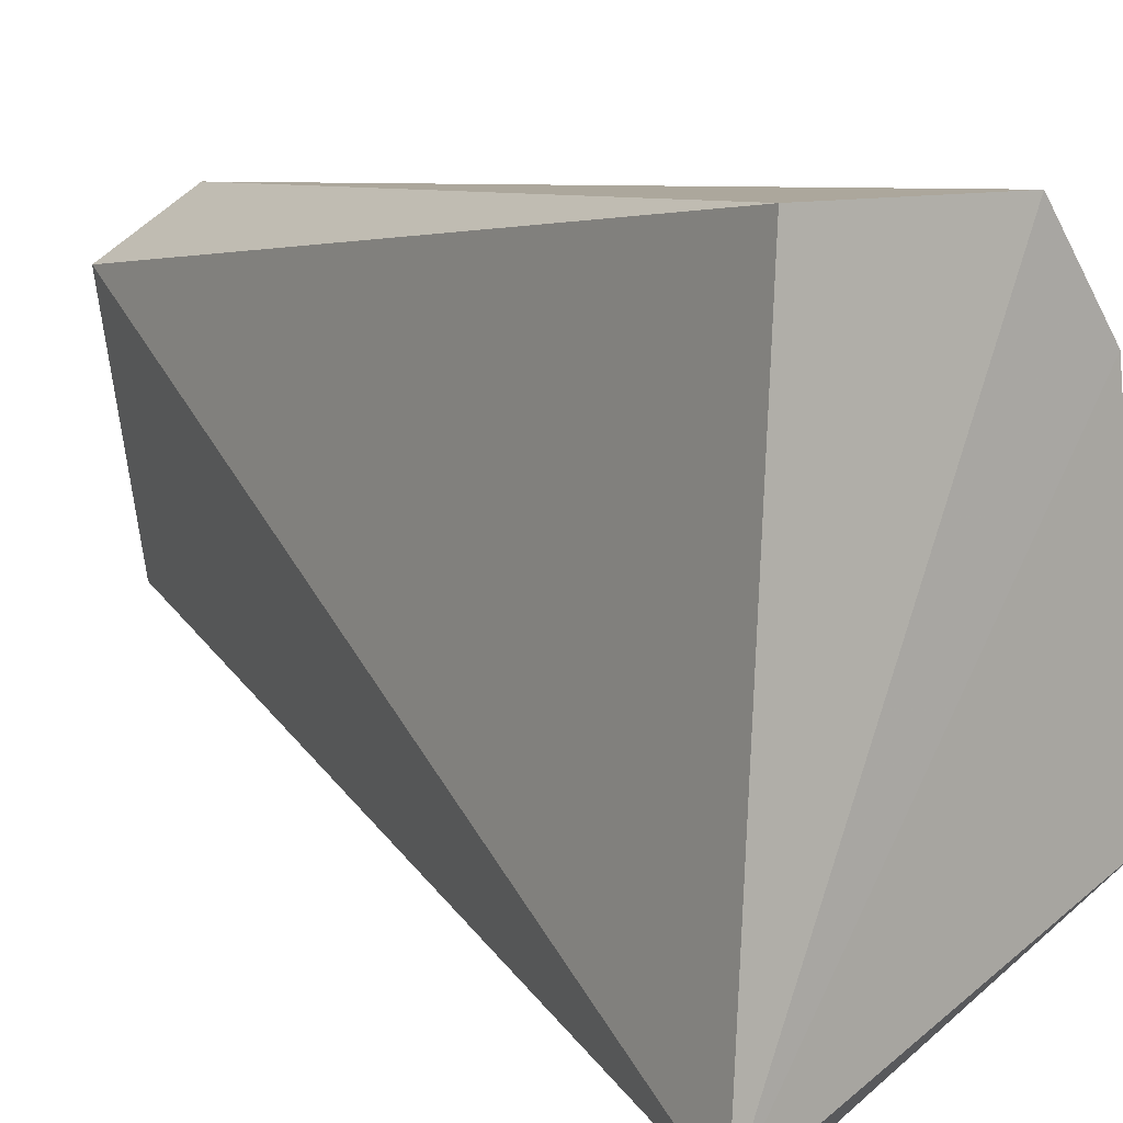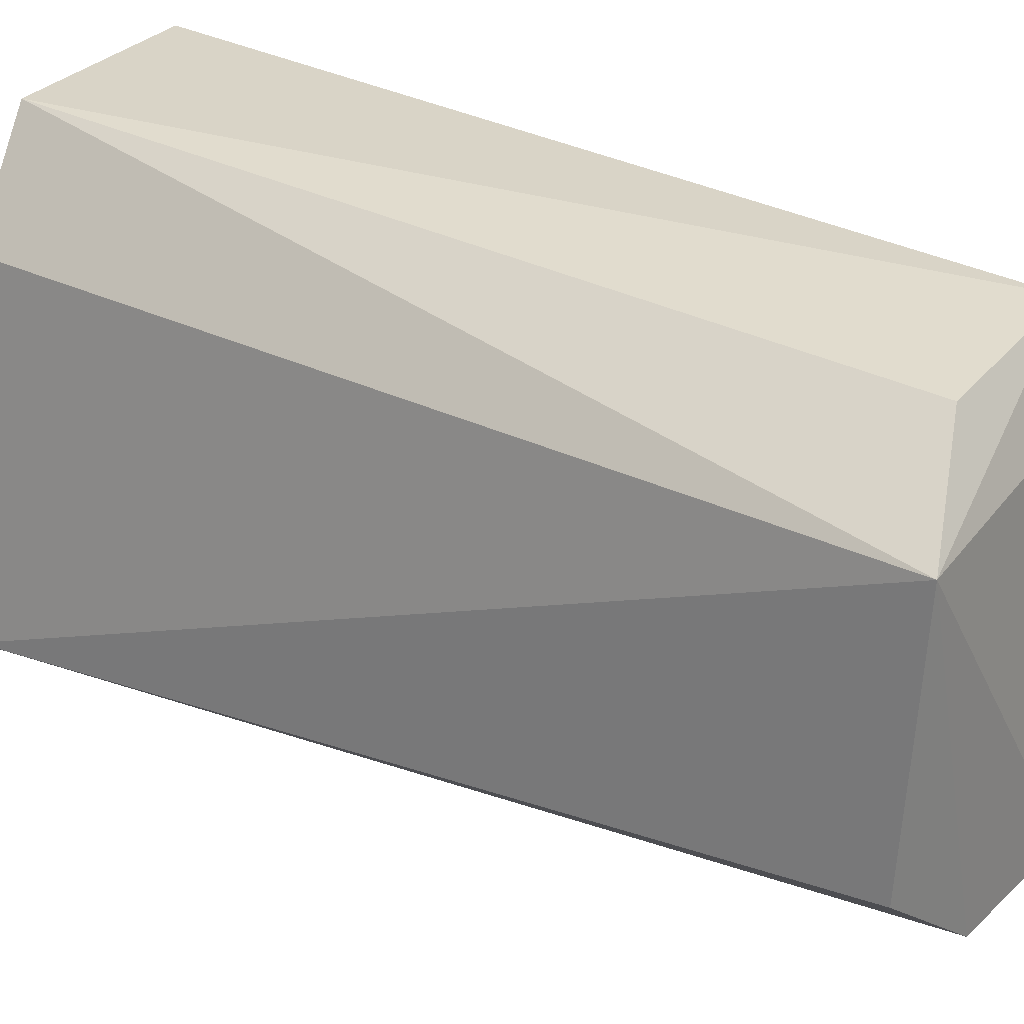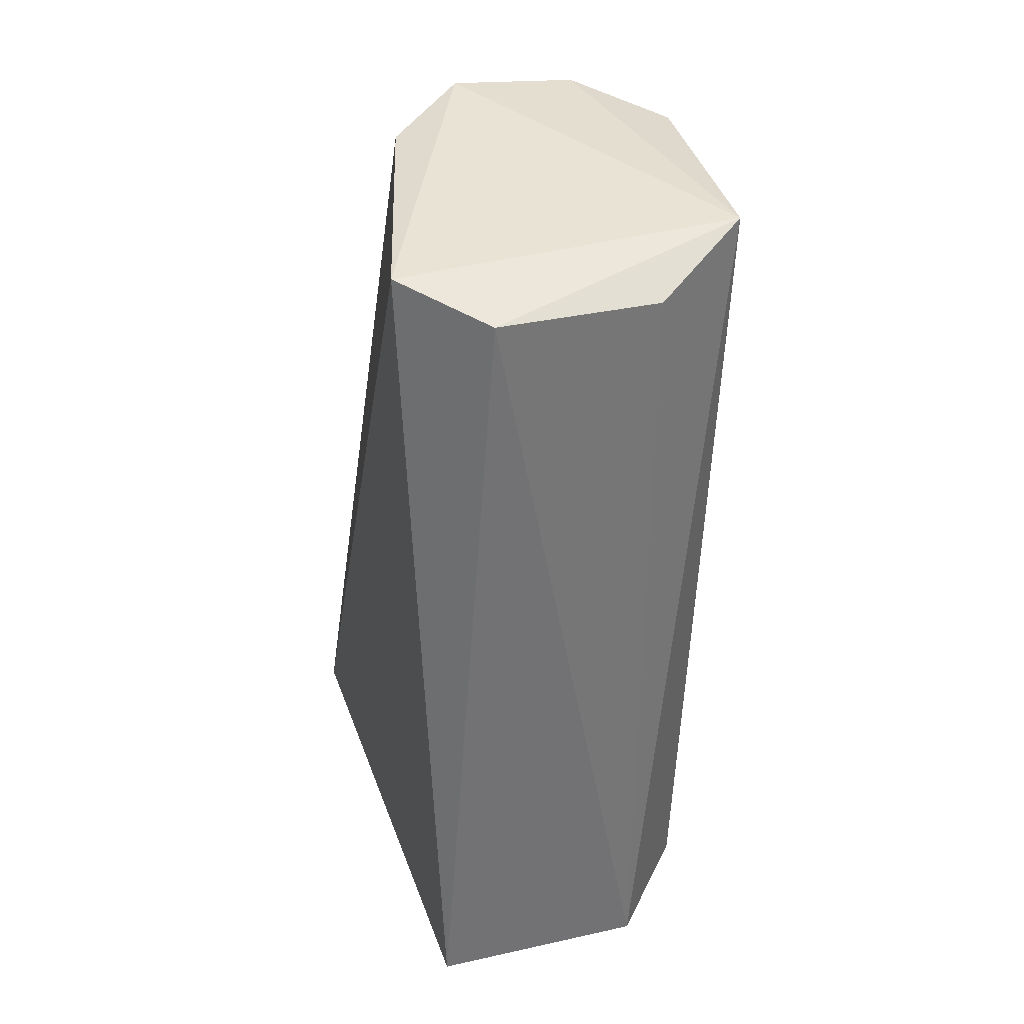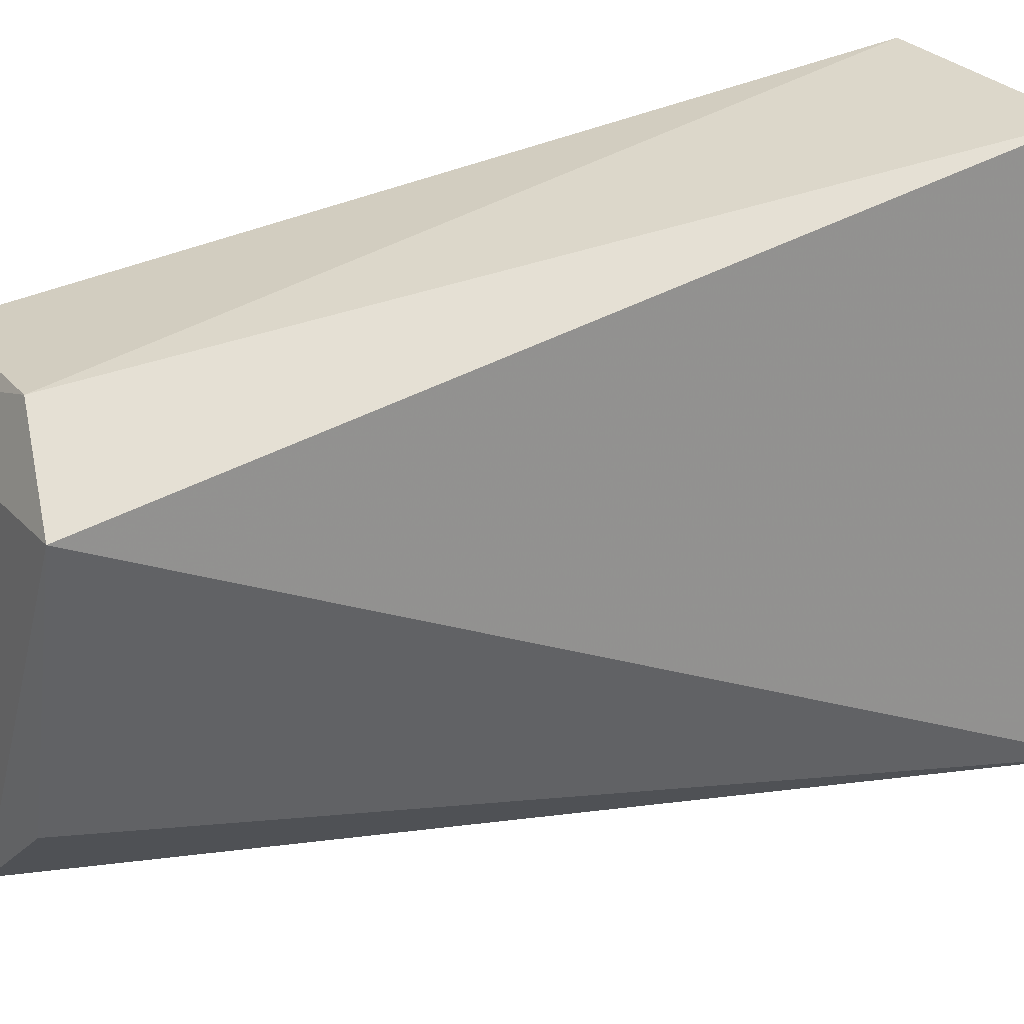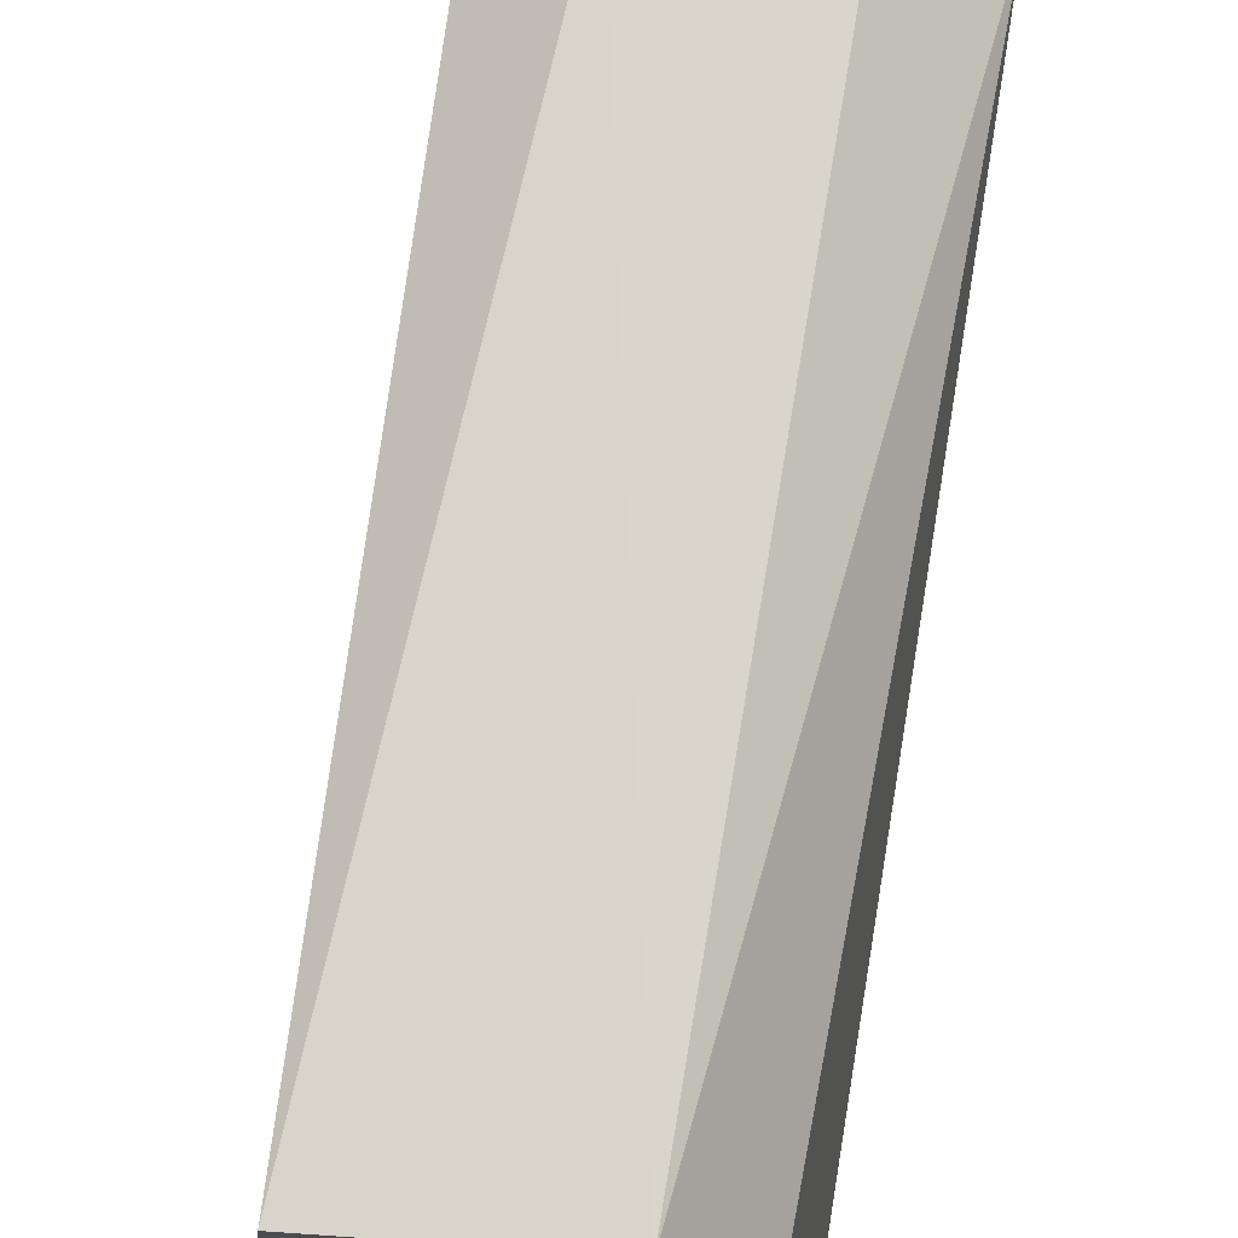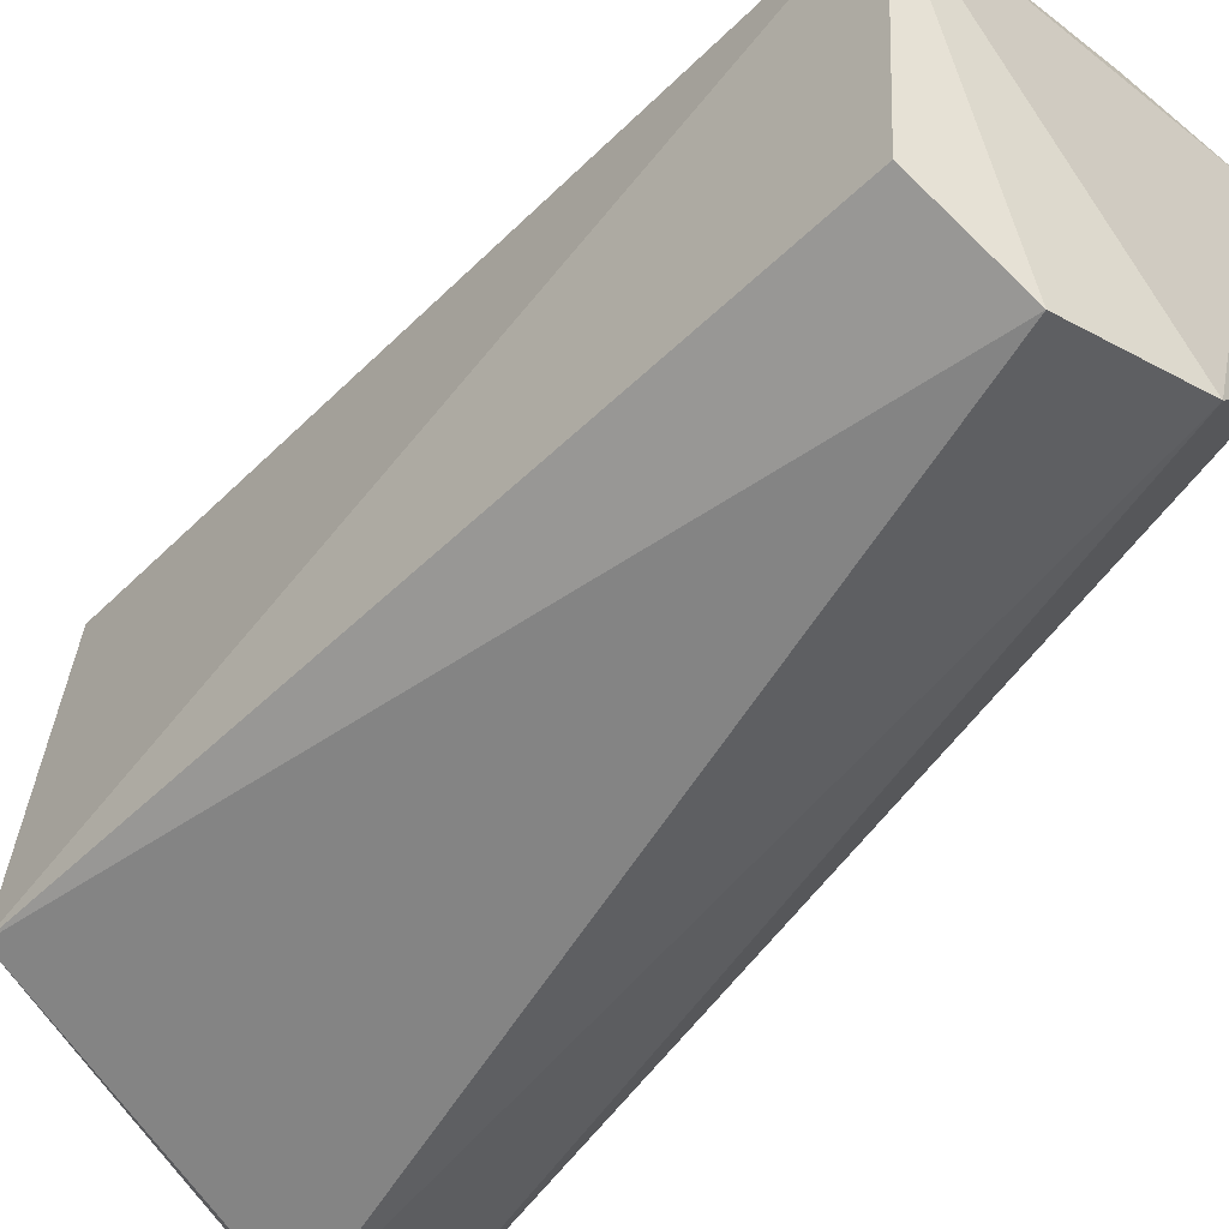
<metadata>
{"format":"obj","ext":"obj","renderer":"f3d","projection":"perspective","resolution":1024,"background":"white","views":[{"elev":11.2,"azim":146.1,"up":"+Y"},{"elev":26.2,"azim":-57.7,"up":"+Y"},{"elev":37.7,"azim":168.2,"up":"+Z"},{"elev":30.7,"azim":59.8,"up":"+Y"},{"elev":78.1,"azim":-171.9,"up":"+Y"},{"elev":-46.3,"azim":-43.3,"up":"+Y"}]}
</metadata>
<code>
v 0.02648 0.03009 0.04202
v 0.02496 0.02155 0.04236
v 0.02784 0.01497 0.01276
v 0.01898 0.03345 0.01453
v 0.01515 0.02895 0.0422
v 0.02597 0.03354 0.01402
v 0.02243 0.0189 0.04285
v 0.0237 0.03215 0.0412
v 0.01525 0.01938 0.01484
v 0.01831 0.03152 0.04102
v 0.0165 0.03007 0.01481
v 0.01519 0.02063 0.04165
v 0.01817 0.01836 0.04232
v 0.02463 0.01464 0.01454
f 1 2 3
f 6 1 3
f 6 3 4
f 7 2 1
f 7 1 5
f 7 3 2
f 8 5 1
f 8 6 4
f 8 1 6
f 10 8 4
f 10 4 5
f 10 5 8
f 11 9 5
f 11 5 4
f 11 4 3
f 11 3 9
f 12 5 9
f 13 7 5
f 13 5 12
f 13 12 9
f 14 3 7
f 14 7 13
f 14 13 9
f 14 9 3

</code>
